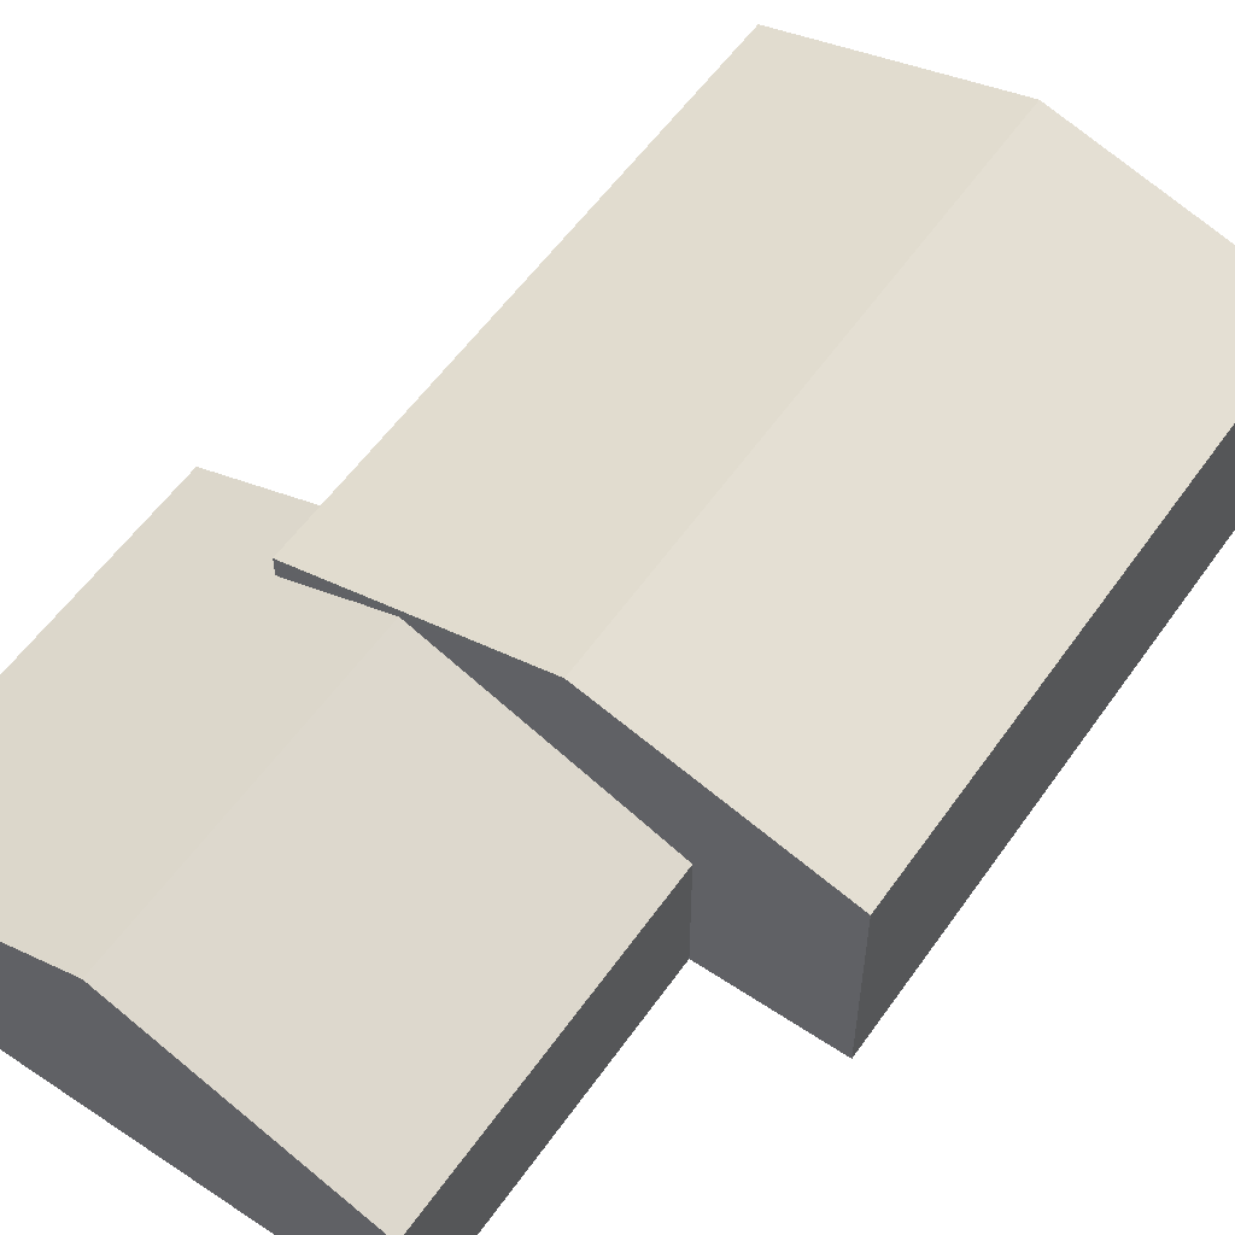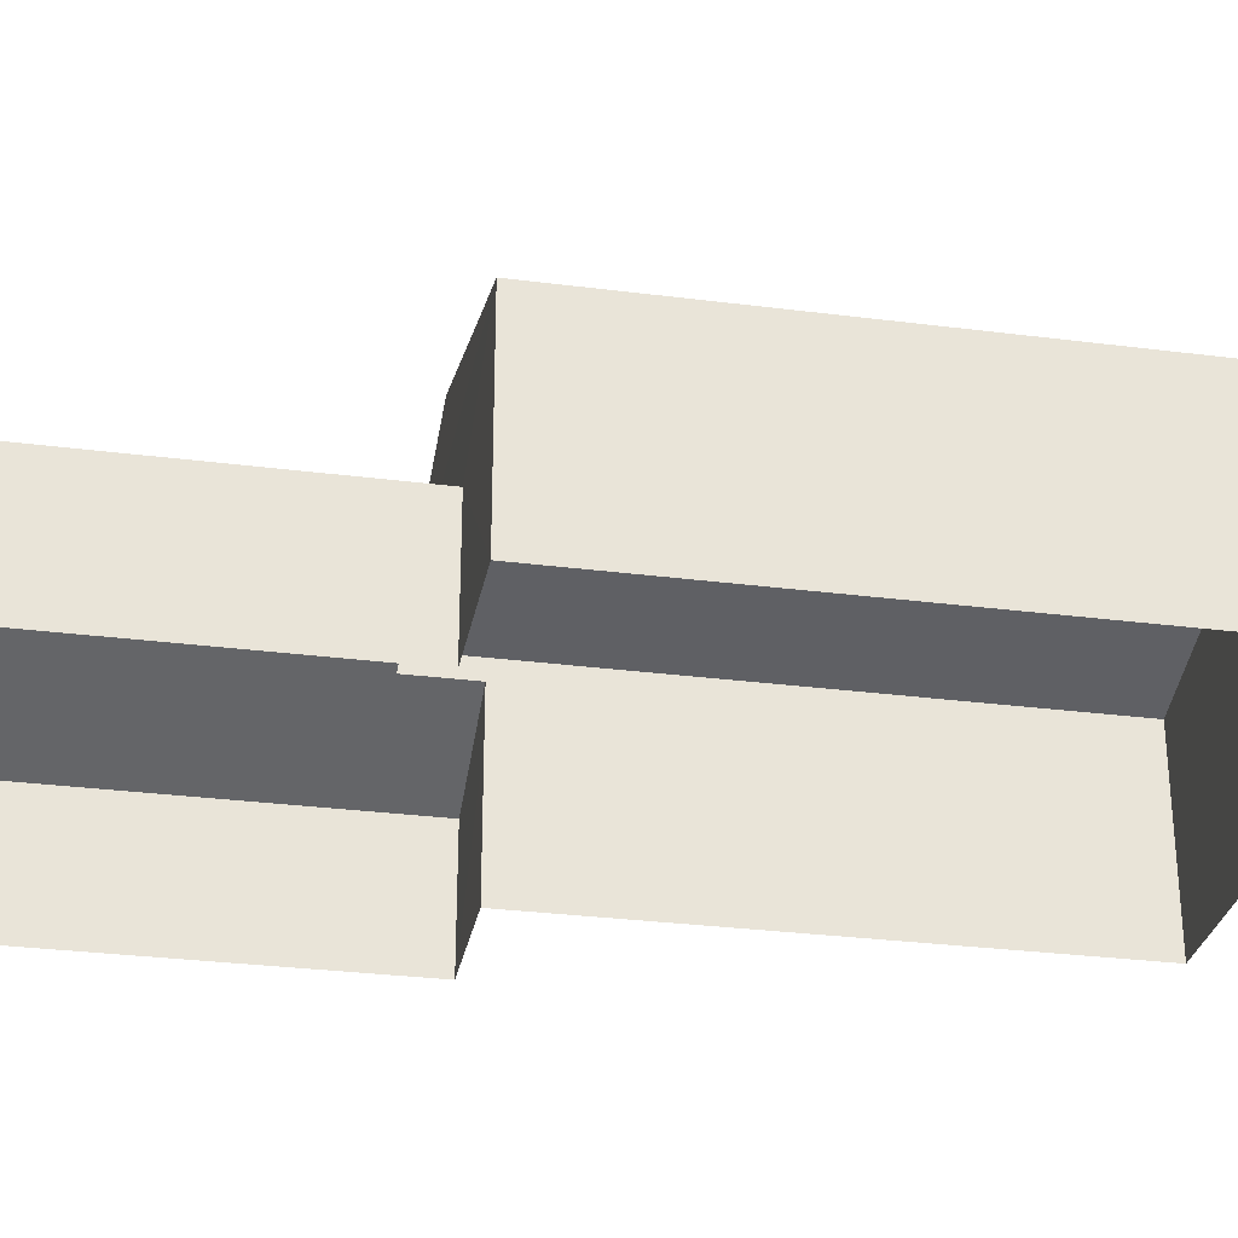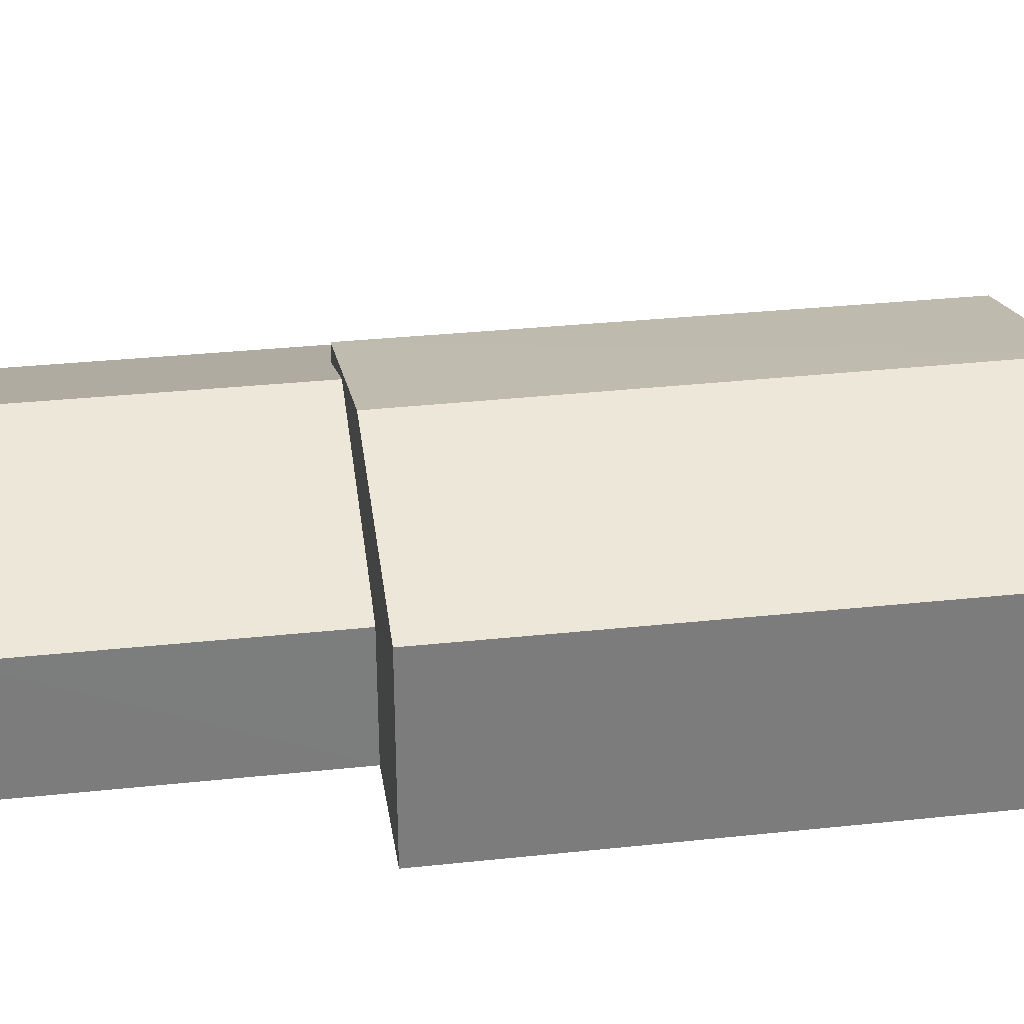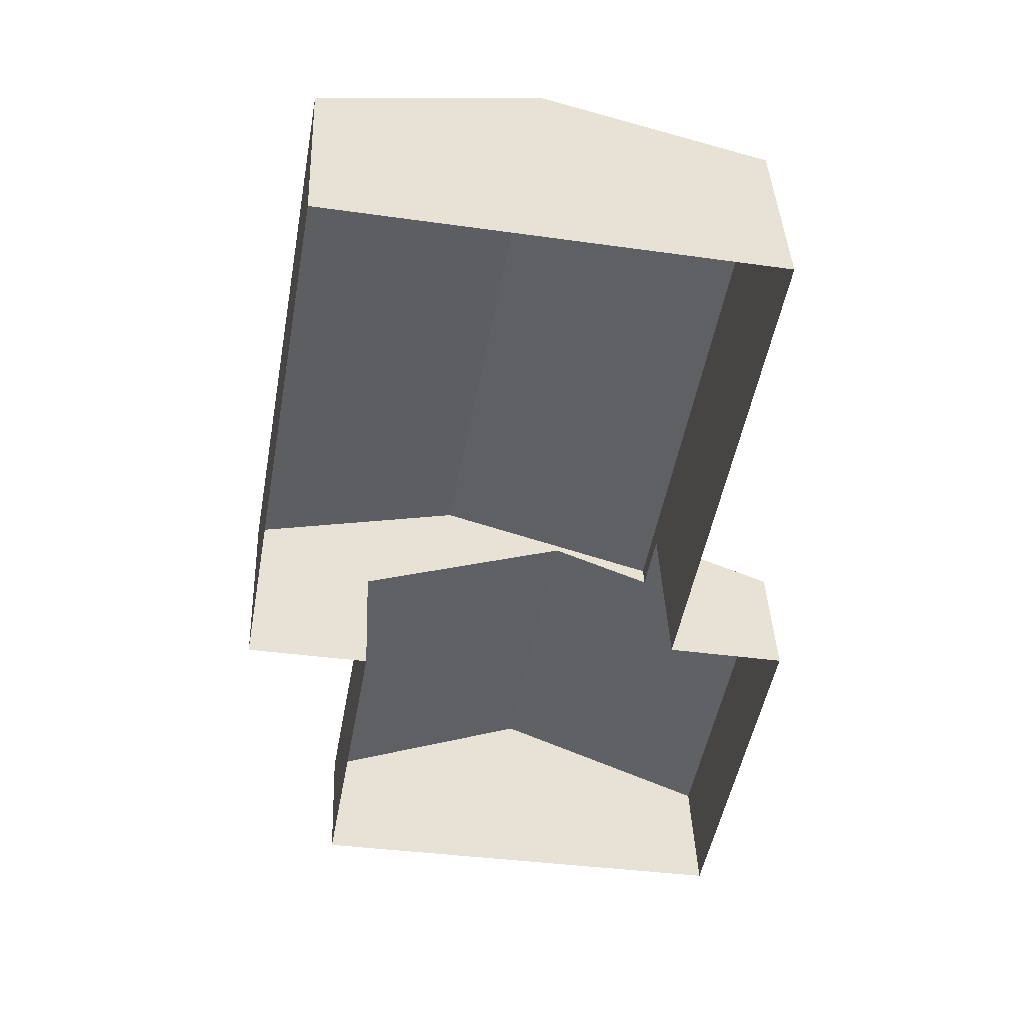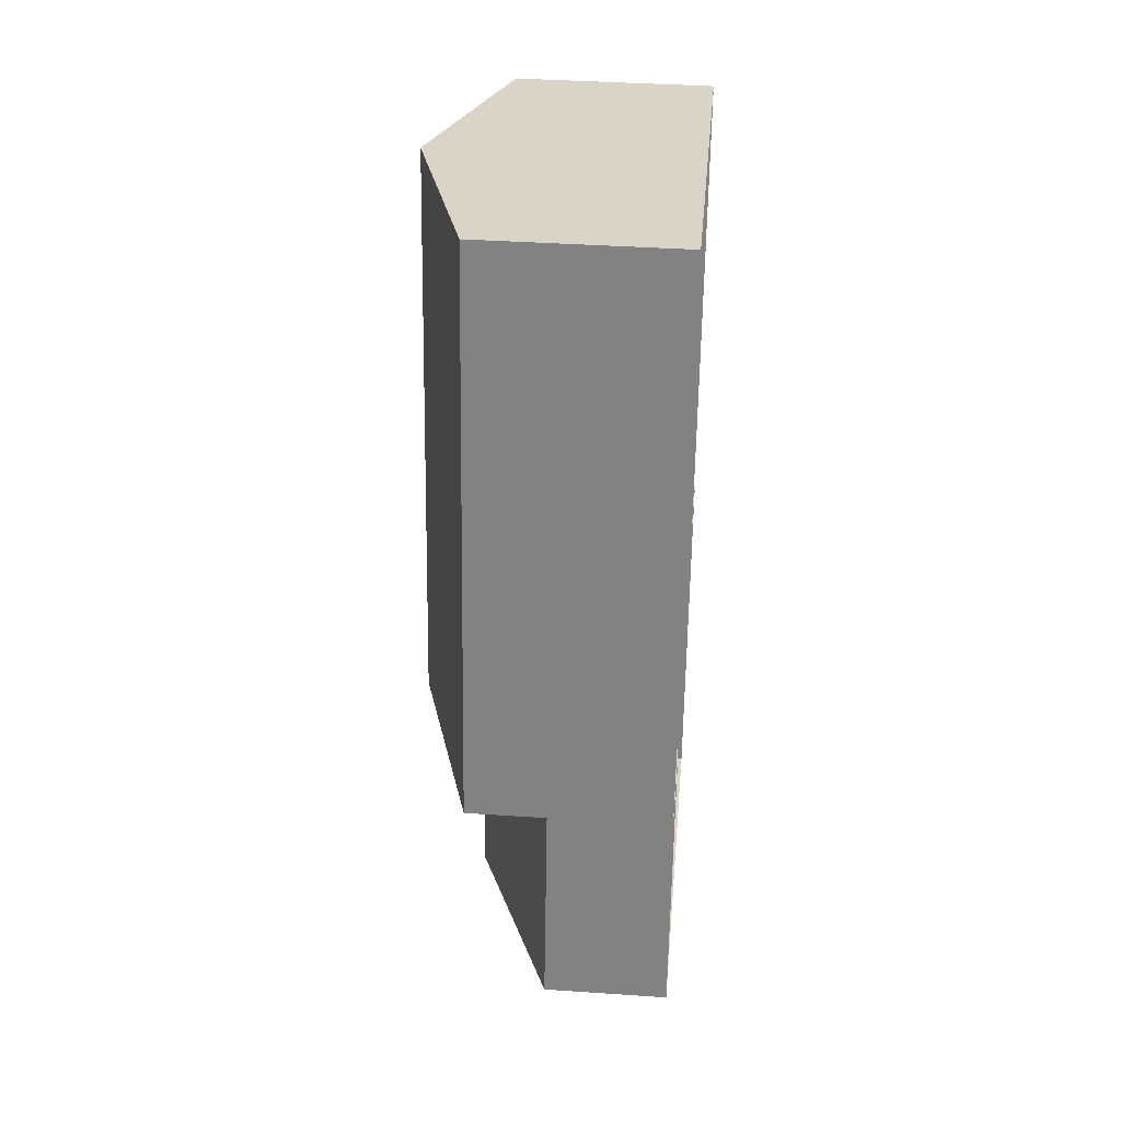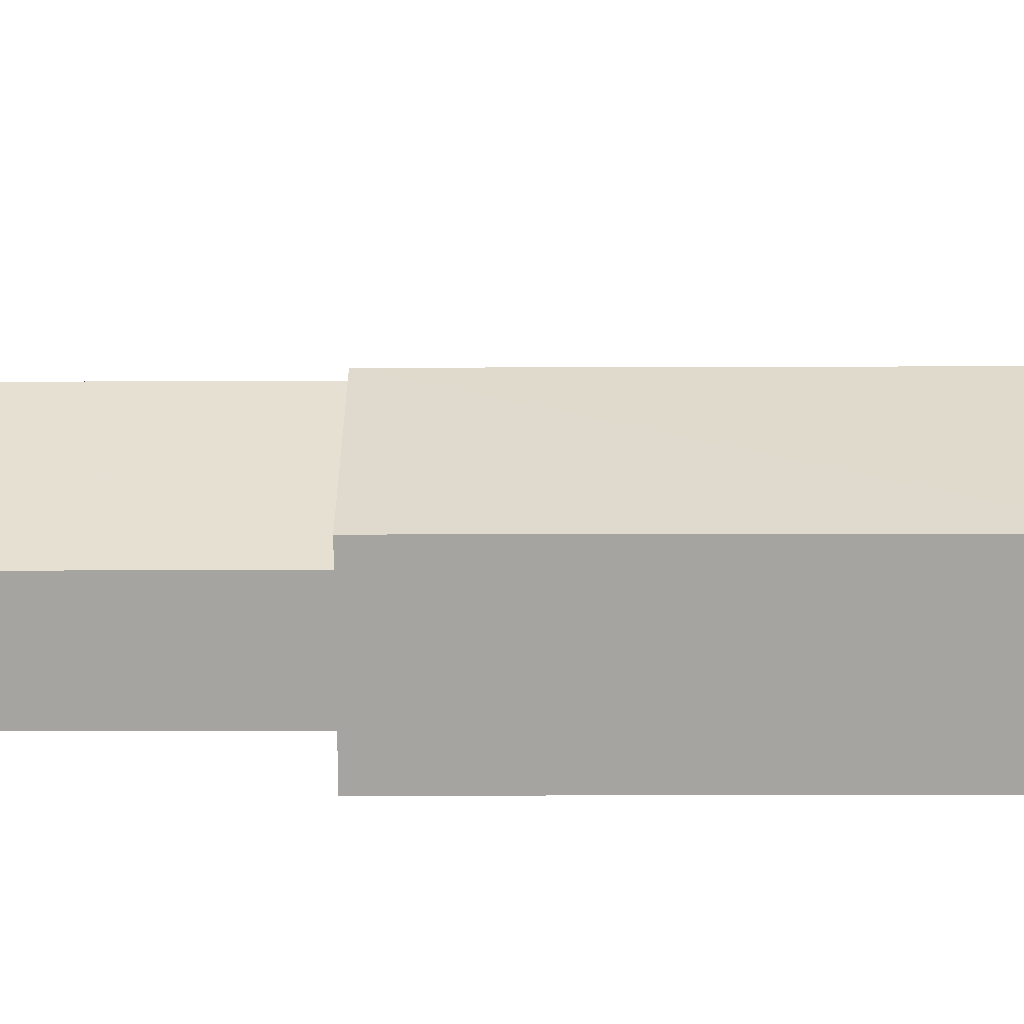
<metadata>
{"format":"obj","ext":"obj","renderer":"f3d","projection":"perspective","resolution":1024,"background":"white","views":[{"elev":56.6,"azim":45.0,"up":"+Z"},{"elev":-30.1,"azim":89.6,"up":"+Z"},{"elev":31.5,"azim":91.6,"up":"+Z"},{"elev":40.8,"azim":177.7,"up":"+Y"},{"elev":38.9,"azim":94.9,"up":"+Y"},{"elev":16.8,"azim":100.1,"up":"+Z"}]}
</metadata>
<code>
v -9518 -3.676e+04 25.21
v -9521 -3.676e+04 25.21
v -9520 -3.674e+04 25.22
v -9532 -3.675e+04 25.22
v -9529 -3.676e+04 25.22
v -9519 -3.677e+04 25.21
v -9531 -3.677e+04 25.22
v -9533 -3.676e+04 25.22
v -9533 -3.676e+04 28.52
v -9529 -3.676e+04 29.75
v -9529 -3.676e+04 29.75
v -9528 -3.676e+04 30.25
v -9531 -3.677e+04 28.51
v -9528 -3.676e+04 30.4
v -9525 -3.677e+04 30.79
v -9527 -3.676e+04 30.79
v -9522 -3.676e+04 28.89
v -9525 -3.676e+04 30.25
v -9519 -3.677e+04 28.51
v -9521 -3.676e+04 28.51
v -9520 -3.674e+04 30.25
v -9526 -3.675e+04 31.9
v -9523 -3.676e+04 31.89
v -9518 -3.676e+04 30.25
v -9529 -3.676e+04 30.26
v -9532 -3.675e+04 30.26
v -9529 -3.676e+04 28.52
f 1 2 3
f 3 2 4
f 5 2 6
f 5 6 7
f 8 5 7
f 4 2 5
f 9 10 11
f 12 13 14
f 13 10 9
f 12 10 13
f 14 15 16
f 14 13 15
f 15 17 18
f 16 15 18
f 17 15 19
f 20 17 19
f 21 22 23
f 24 21 23
f 25 23 22
f 26 25 22
f 15 13 19
f 27 9 11
f 19 7 6
f 19 13 7
f 13 8 7
f 13 9 8
f 27 8 9
f 27 5 8
f 2 19 6
f 2 20 19
f 12 14 25
f 23 25 16
f 18 24 23
f 18 23 16
f 25 14 16
f 22 21 26
f 18 17 24
f 24 20 1
f 1 20 2
f 17 20 24
f 5 27 4
f 10 25 11
f 27 11 26
f 4 27 26
f 11 25 26
f 21 3 4
f 26 21 4
f 24 1 3
f 21 24 3
f 10 12 25

</code>
